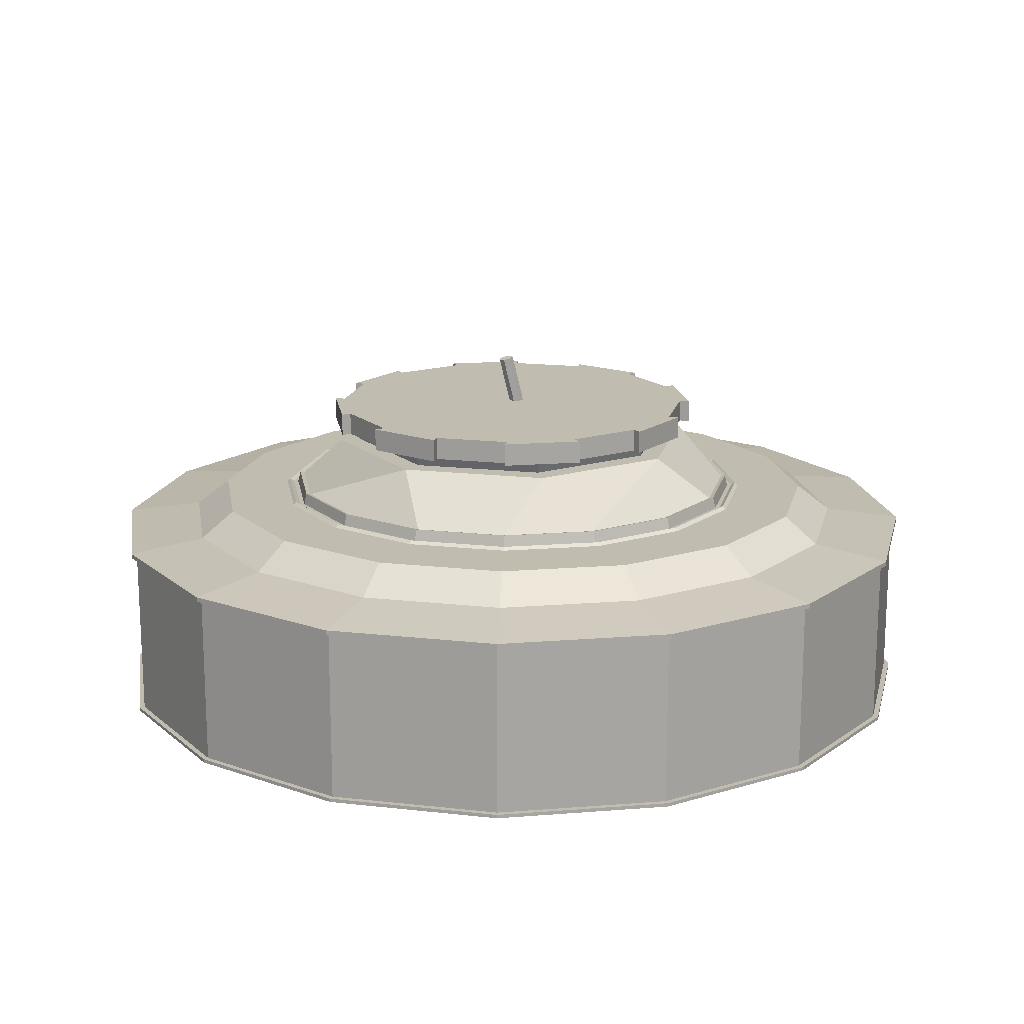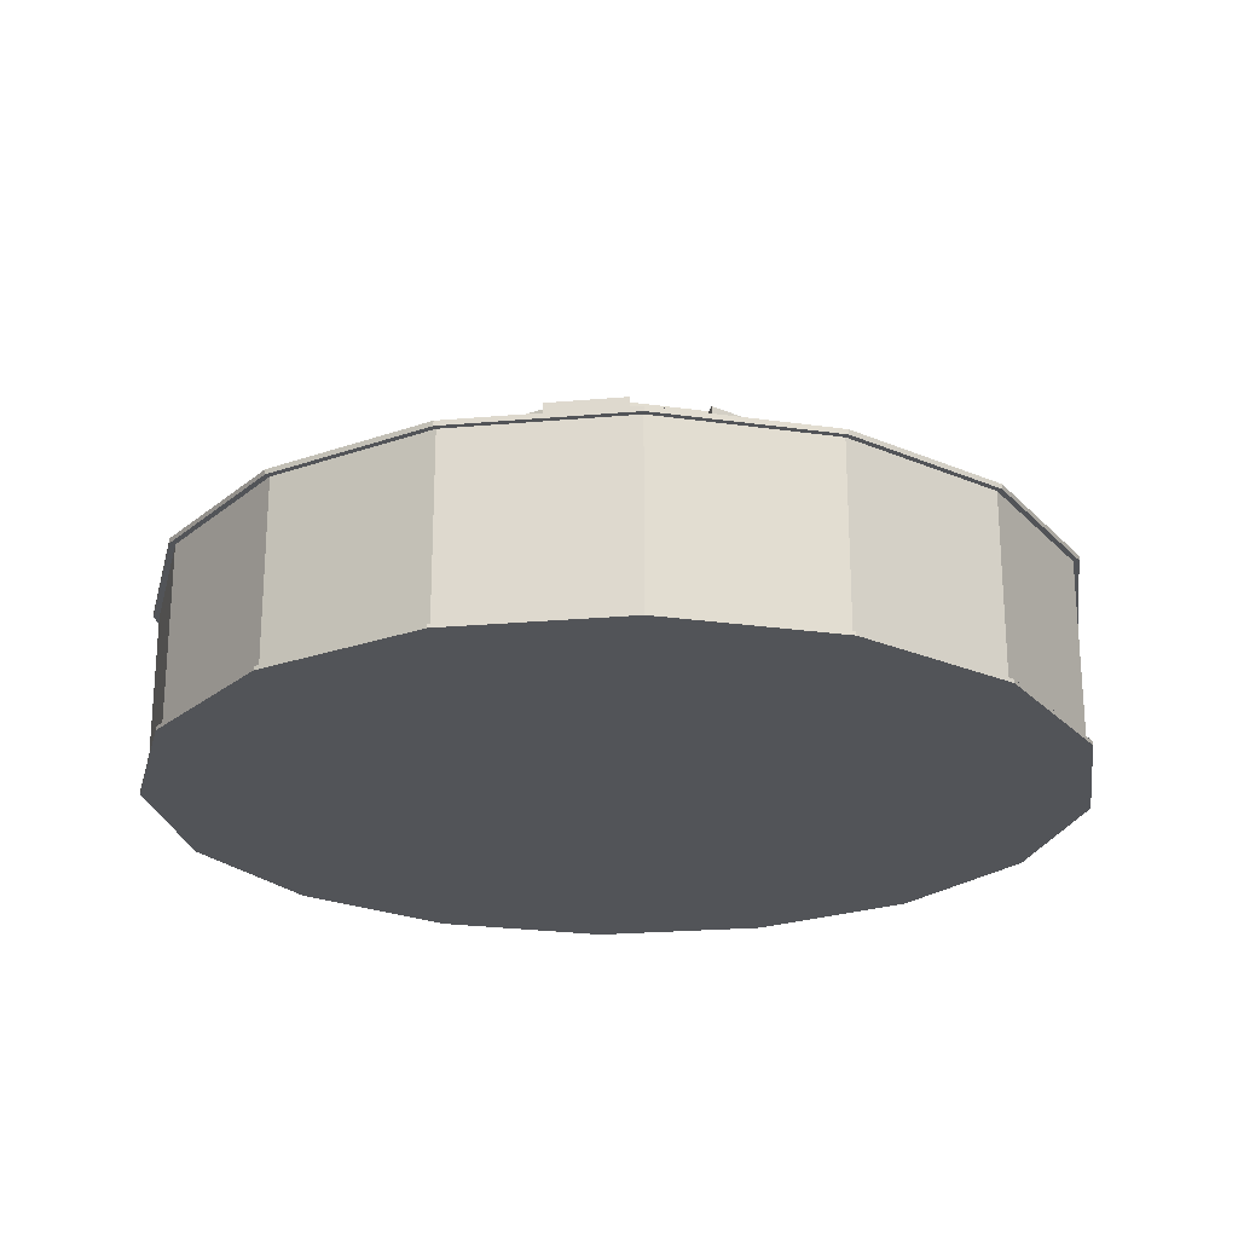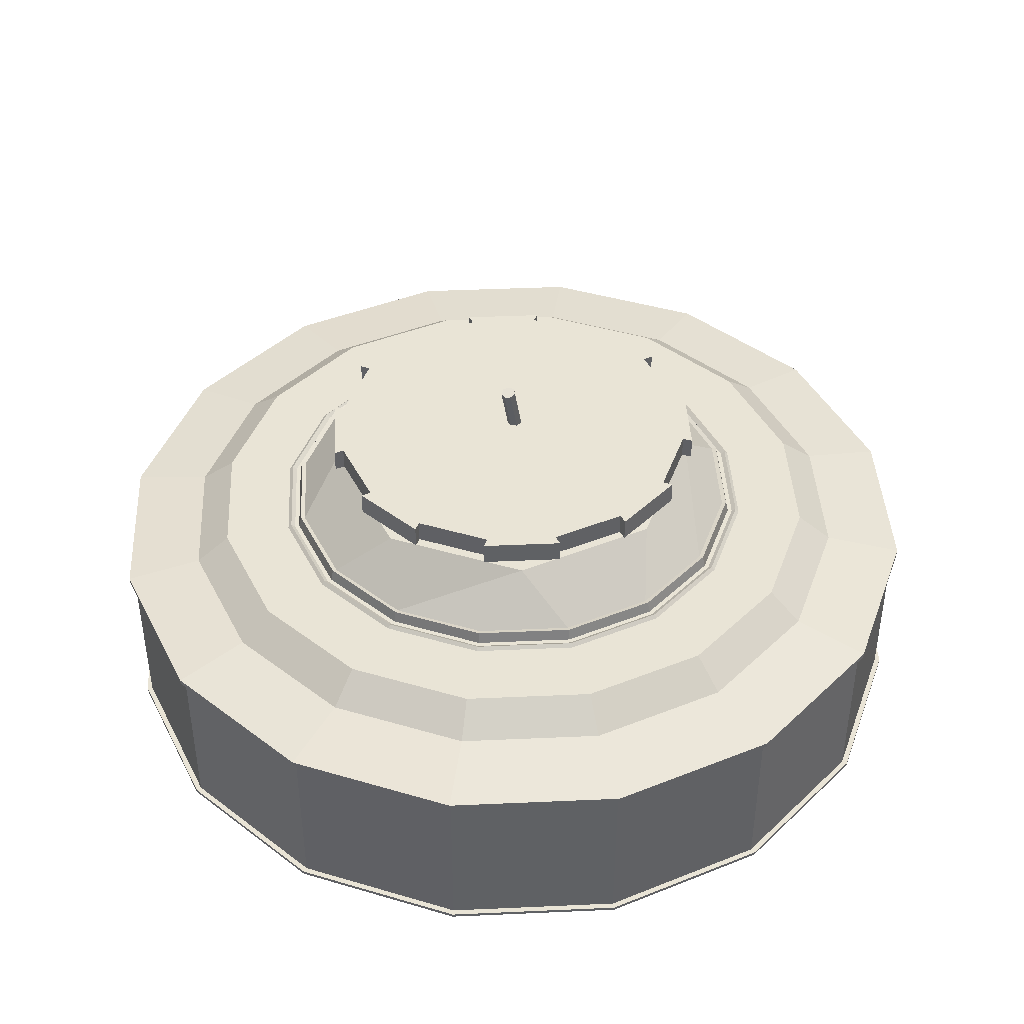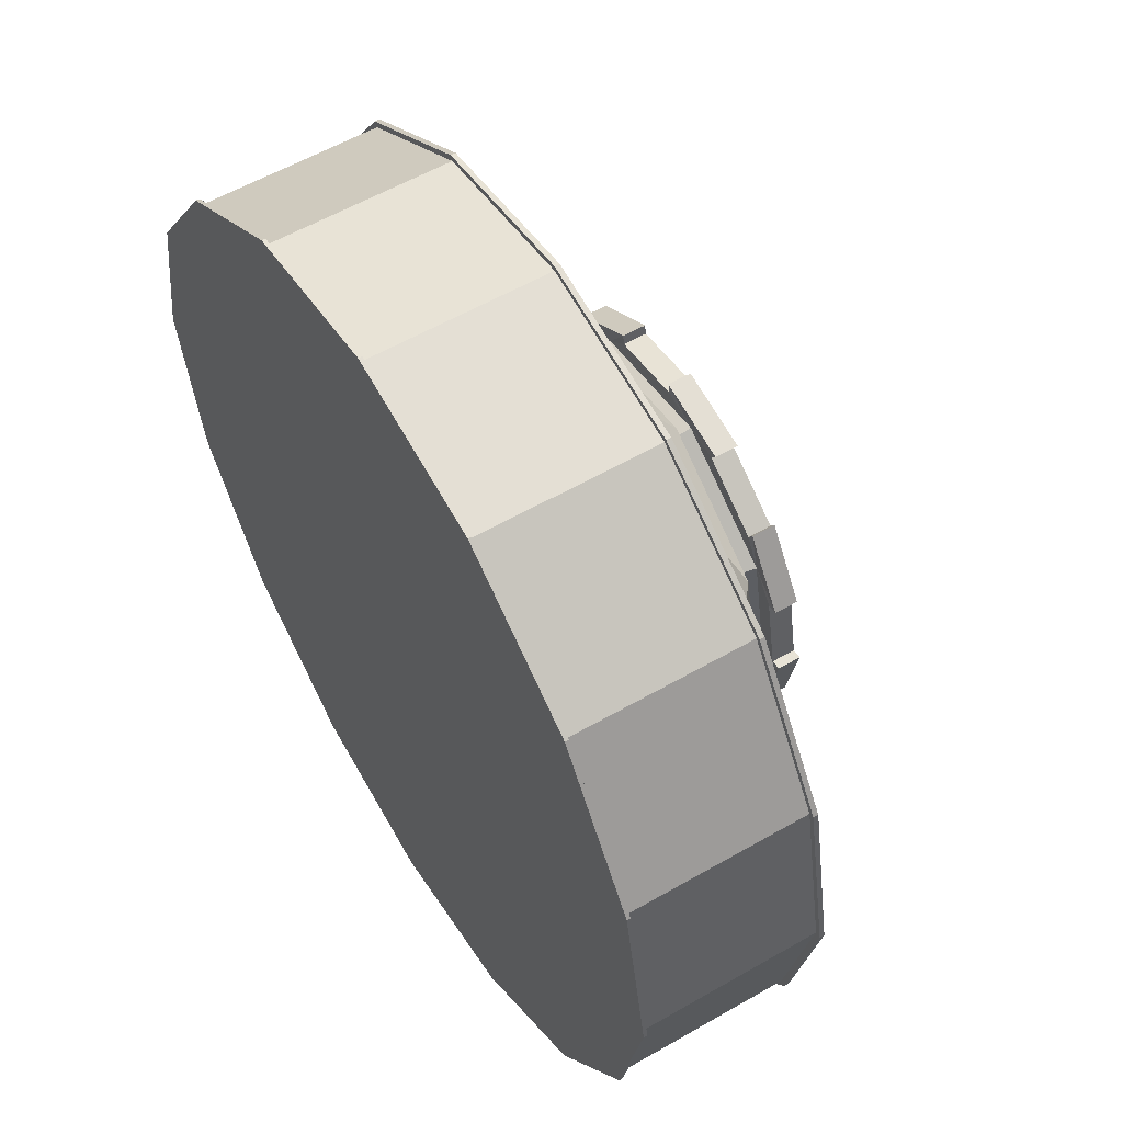
<metadata>
{"format":"obj","ext":"obj","renderer":"f3d","projection":"perspective","resolution":1024,"background":"white","views":[{"elev":16.5,"azim":-88.1,"up":"+Y"},{"elev":-23.0,"azim":154.9,"up":"+Y"},{"elev":42.4,"azim":-126.8,"up":"+Y"},{"elev":57.5,"azim":59.1,"up":"+Z"}]}
</metadata>
<code>
o Cylinder
v -0 -0.02213 -0.111
v -0 0.02213 -0.111
v 0.04248 -0.02213 -0.1026
v 0.04248 0.02213 -0.1026
v 0.0785 -0.02213 -0.0785
v 0.0785 0.02213 -0.0785
v 0.1026 -0.02213 -0.04248
v 0.1026 0.02213 -0.04248
v 0.111 -0.02213 0
v 0.111 0.02213 0
v 0.1026 -0.02213 0.04248
v 0.1026 0.02213 0.04248
v 0.0785 -0.02213 0.0785
v 0.0785 0.02213 0.0785
v 0.04248 -0.02213 0.1026
v 0.04248 0.02213 0.1026
v -0 -0.02213 0.111
v -0 0.02213 0.111
v -0.04248 -0.02213 0.1026
v -0.04248 0.02213 0.1026
v -0.0785 -0.02213 0.0785
v -0.0785 0.02213 0.0785
v -0.1026 -0.02213 0.04248
v -0.1026 0.02213 0.04248
v -0.111 -0.02213 0
v -0.111 0.02213 0
v -0.1026 -0.02213 -0.04248
v -0.1026 0.02213 -0.04248
v -0.0785 -0.02213 -0.0785
v -0.0785 0.02213 -0.0785
v -0.04248 -0.02213 -0.1026
v -0.04248 0.02213 -0.1026
v 0.04302 0.02213 -0.1039
v 0 0.02213 -0.1124
v 0.0795 0.02213 -0.0795
v 0.1039 0.02213 -0.04302
v 0.1124 0.02213 0
v 0.1039 0.02213 0.04302
v 0.0795 0.02213 0.0795
v 0.04302 0.02213 0.1039
v 0 0.02213 0.1124
v -0.04302 0.02213 0.1039
v -0.0795 0.02213 0.0795
v -0.1039 0.02213 0.04302
v -0.1124 0.02213 0
v -0.1039 0.02213 -0.04302
v -0.0795 0.02213 -0.0795
v -0.04302 0.02213 -0.1039
v 0.02404 0.03264 -0.05804
v -0 0.03264 -0.06282
v 0.04442 0.03264 -0.04442
v 0.05804 0.03264 -0.02404
v 0.06282 0.03264 -0
v 0.05804 0.03264 0.02404
v 0.04442 0.03264 0.04442
v 0.02404 0.03264 0.05804
v -0 0.03264 0.06282
v -0.02404 0.03264 0.05804
v -0.04442 0.03264 0.04442
v -0.05804 0.03264 0.02404
v -0.06282 0.03264 -0
v -0.05804 0.03264 -0.02404
v -0.04442 0.03264 -0.04442
v -0.02404 0.03264 -0.05804
v 0 -0.02213 -0.1124
v 0.04302 -0.02213 -0.1039
v 0.0795 -0.02213 -0.0795
v 0.1039 -0.02213 -0.04302
v 0.1124 -0.02213 0
v 0.1039 -0.02213 0.04302
v 0.0795 -0.02213 0.0795
v 0.04302 -0.02213 0.1039
v 0 -0.02213 0.1124
v -0.04302 -0.02213 0.1039
v -0.0795 -0.02213 0.0795
v -0.1039 -0.02213 0.04302
v -0.1124 -0.02213 0
v -0.1039 -0.02213 -0.04302
v -0.0795 -0.02213 -0.0795
v -0.04302 -0.02213 -0.1039
v 0 -0.02305 -0.1124
v 0.04302 -0.02305 -0.1039
v 0.0795 -0.02305 -0.0795
v 0.1039 -0.02305 -0.04302
v 0.1124 -0.02305 0
v 0.1039 -0.02305 0.04302
v 0.0795 -0.02305 0.0795
v 0.04302 -0.02305 0.1039
v 0 -0.02305 0.1124
v -0.04302 -0.02305 0.1039
v -0.0795 -0.02305 0.0795
v -0.1039 -0.02305 0.04302
v -0.1124 -0.02305 0
v -0.1039 -0.02305 -0.04302
v -0.0795 -0.02305 -0.0795
v -0.04302 -0.02305 -0.1039
v 0.04302 0.02336 -0.1039
v -0 0.02336 -0.1124
v 0.0795 0.02336 -0.0795
v 0.1039 0.02336 -0.04302
v 0.1124 0.02336 0
v 0.1039 0.02336 0.04302
v 0.0795 0.02336 0.0795
v 0.04302 0.02336 0.1039
v -0 0.02336 0.1124
v -0.04302 0.02336 0.1039
v -0.0795 0.02336 0.0795
v -0.1039 0.02336 0.04302
v -0.1124 0.02336 0
v -0.1039 0.02336 -0.04302
v -0.0795 0.02336 -0.0795
v -0.04302 0.02336 -0.1039
v 0.03537 0.02583 -0.08539
v 0 0.02583 -0.09242
v 0.06535 0.02583 -0.06535
v 0.08539 0.02583 -0.03537
v 0.09242 0.02583 -0
v 0.08539 0.02583 0.03537
v 0.06535 0.02583 0.06535
v 0.03537 0.02583 0.08539
v 0 0.02583 0.09242
v -0.03537 0.02583 0.08539
v -0.06535 0.02583 0.06535
v -0.08539 0.02583 0.03537
v -0.09242 0.02583 -0
v -0.08539 0.02583 -0.03537
v -0.06535 0.02583 -0.06535
v -0.03537 0.02583 -0.08539
v 0.03197 0.03264 -0.07718
v 0 0.03264 -0.08354
v 0.05907 0.03264 -0.05907
v 0.07718 0.03264 -0.03197
v 0.08354 0.03264 -0
v 0.07718 0.03264 0.03197
v 0.05907 0.03264 0.05907
v 0.03197 0.03264 0.07718
v 0 0.03264 0.08354
v -0.03197 0.03264 0.07718
v -0.05907 0.03264 0.05907
v -0.07718 0.03264 0.03197
v -0.08354 0.03264 -0
v -0.07718 0.03264 -0.03197
v -0.05907 0.03264 -0.05907
v -0.03197 0.03264 -0.07718
v 0.02523 0.03264 -0.06092
v -0 0.03264 -0.06593
v 0.04662 0.03264 -0.04662
v 0.06092 0.03264 -0.02523
v 0.06593 0.03264 -0
v 0.06092 0.03264 0.02523
v 0.04662 0.03264 0.04662
v 0.02523 0.03264 0.06092
v -0 0.03264 0.06593
v -0.02523 0.03264 0.06092
v -0.04662 0.03264 0.04662
v -0.06092 0.03264 0.02523
v -0.06593 0.03264 -0
v -0.06092 0.03264 -0.02523
v -0.04662 0.03264 -0.04662
v -0.02523 0.03264 -0.06092
v 0.02489 0.03342 -0.0601
v -0 0.03342 -0.06505
v 0.046 0.03342 -0.046
v 0.0601 0.03342 -0.02489
v 0.06505 0.03342 -0
v 0.0601 0.03342 0.02489
v 0.046 0.03342 0.046
v 0.02489 0.03342 0.0601
v -0 0.03342 0.06505
v -0.02489 0.03342 0.0601
v -0.046 0.03342 0.046
v -0.0601 0.03342 0.02489
v -0.06505 0.03342 -0
v -0.0601 0.03342 -0.02489
v -0.046 0.03342 -0.046
v -0.02489 0.03342 -0.0601
v 0.02449 0.03264 -0.05911
v -0 0.03264 -0.06398
v 0.04524 0.03264 -0.04524
v 0.05911 0.03264 -0.02449
v 0.06398 0.03264 -0
v 0.05911 0.03264 0.02449
v 0.04524 0.03264 0.04524
v 0.02449 0.03264 0.05911
v -0 0.03264 0.06398
v -0.02449 0.03264 0.05911
v -0.04524 0.03264 0.04524
v -0.05911 0.03264 0.02449
v -0.06398 0.03264 -0
v -0.05911 0.03264 -0.02449
v -0.04524 0.03264 -0.04524
v -0.02449 0.03264 -0.05911
v 0.02335 0.03536 -0.05636
v -0 0.03536 -0.06101
v 0.04314 0.03536 -0.04314
v 0.05636 0.03536 -0.02335
v 0.06101 0.03536 -0
v 0.05636 0.03536 0.02335
v 0.04314 0.03536 0.04314
v 0.02335 0.03536 0.05636
v -0 0.03536 0.06101
v -0.02335 0.03536 0.05636
v -0.04314 0.03536 0.04314
v -0.05636 0.03536 0.02335
v -0.06101 0.03536 -0
v -0.05636 0.03536 -0.02335
v -0.04314 0.03536 -0.04314
v -0.02335 0.03536 -0.05636
v 0.02378 0.03566 -0.0574
v -0 0.03566 -0.06213
v 0.04393 0.03566 -0.04393
v 0.0574 0.03566 -0.02378
v 0.06213 0.03566 -0
v 0.0574 0.03566 0.02378
v 0.04393 0.03566 0.04393
v 0.02378 0.03566 0.0574
v -0 0.03566 0.06213
v -0.02378 0.03566 0.0574
v -0.04393 0.03566 0.04393
v -0.0574 0.03566 0.02378
v -0.06213 0.03566 -0
v -0.0574 0.03566 -0.02378
v -0.04393 0.03566 -0.04393
v -0.02378 0.03566 -0.0574
v 0.02458 0.04786 -0.03678
v 0.04339 0.04786 -0.00863
v 0.03678 0.04786 0.02458
v 0.00863 0.04786 0.04339
v -0.02458 0.04786 0.03678
v -0.04339 0.04786 0.00863
v -0.03678 0.04786 -0.02458
v -0.00863 0.04786 -0.04339
v 0.0277 0.04786 -0.04145
v 0.04889 0.04786 -0.009726
v 0.04145 0.04786 0.0277
v 0.009726 0.04786 0.04889
v -0.0277 0.04786 0.04145
v -0.04889 0.04786 0.009726
v -0.04145 0.04786 -0.0277
v -0.009726 0.04786 -0.04889
v 0.04509 0.05229 -0.008969
v -0.04479 0.05772 -0.0189
v -0.04861 0.05772 0.00032
v -0.04861 0.05184 0.00032
v -0.04479 0.05184 -0.0189
v 0.01831 0.05772 0.04503
v 0.0346 0.05772 0.03415
v 0.0346 0.05184 0.03415
v 0.01831 0.05184 0.04503
v -0.04503 0.05772 0.01831
v -0.03415 0.05772 0.0346
v -0.03415 0.05184 0.0346
v -0.04503 0.05184 0.01831
v -0.01831 0.05772 -0.04503
v -0.0346 0.05772 -0.03415
v -0.0346 0.05184 -0.03415
v -0.01831 0.05184 -0.04503
v 0.01941 0.05184 -0.04736
v 0.03632 0.05184 -0.03605
v 0.02555 0.05229 -0.03823
v 0.04721 0.05184 -0.01976
v 0.05118 0.05184 0.00019
v 0.04736 0.05184 0.01941
v 0.03605 0.05184 0.03632
v 0.03823 0.05229 0.02555
v 0.01976 0.05184 0.04721
v -0.00019 0.05184 0.05118
v 0.008971 0.05229 0.0451
v -0.01941 0.05184 0.04736
v -0.03632 0.05184 0.03605
v -0.02555 0.05229 0.03823
v -0.04721 0.05184 0.01976
v -0.05118 0.05184 -0.00019
v -0.0451 0.05229 0.008971
v -0.04736 0.05184 -0.01941
v -0.03605 0.05184 -0.03632
v -0.03823 0.05229 -0.02555
v -0.01976 0.05184 -0.04721
v 0.00019 0.05184 -0.05118
v -0.008971 0.05229 -0.0451
v 0.03632 0.05772 -0.03605
v 0.01941 0.05772 -0.04736
v 0.05118 0.05772 0.00019
v 0.04721 0.05772 -0.01976
v 0.03605 0.05772 0.03632
v 0.04736 0.05772 0.01941
v -0.00019 0.05772 0.05118
v 0.01976 0.05772 0.04721
v -0.03632 0.05772 0.03605
v -0.01941 0.05772 0.04736
v -0.05118 0.05772 -0.00019
v -0.04721 0.05772 0.01976
v -0.03605 0.05772 -0.03632
v -0.04736 0.05772 -0.01941
v 0.00019 0.05772 -0.05118
v -0.01976 0.05772 -0.04721
v 0.0189 0.05184 -0.04479
v -0.00032 0.05184 -0.04861
v -0.00032 0.05772 -0.04861
v 0.0189 0.05772 -0.04479
v -0.0189 0.05184 0.04479
v 0.00032 0.05184 0.04861
v 0.00032 0.05772 0.04861
v -0.0189 0.05772 0.04479
v 0.04479 0.05184 0.0189
v 0.04861 0.05184 -0.00032
v 0.04861 0.05772 -0.00032
v 0.04479 0.05772 0.0189
v 0.04503 0.05184 -0.01831
v 0.03415 0.05184 -0.0346
v 0.03415 0.05772 -0.0346
v 0.04503 0.05772 -0.01831
v 0.001496 0.05534 4e-05
v 0.000494 0.06987 -0.003302
v 0.002415 0.05572 0.001394
v 0.001413 0.07025 -0.001948
v 0.001893 0.05604 0.002957
v 0.000891 0.07057 -0.000385
v 0.000322 0.05607 0.003552
v -0.000679 0.0706 0.00021
v -0.001114 0.05578 0.00273
v -0.002115 0.07031 -0.000612
v -0.001334 0.05539 0.001111
v -0.002336 0.06993 -0.002231
v -0.000173 0.0552 -8.7e-05
v -0.001174 0.06973 -0.003429
f 63 62 222 223
f 201 200 235 236
f 56 55 215 216
f 64 63 223 224
f 57 56 216 217
f 49 50 210 209
f 50 64 224 210
f 58 57 217 218
f 51 49 209 211
f 59 58 218 219
f 52 51 211 212
f 60 59 219 220
f 53 52 212 213
f 61 60 220 221
f 54 53 213 214
f 62 61 221 222
f 55 54 214 215
f 194 193 209 210
f 193 195 211 209
f 195 196 212 211
f 196 197 213 212
f 197 198 214 213
f 198 199 215 214
f 199 200 216 215
f 200 201 217 216
f 201 202 218 217
f 202 203 219 218
f 203 204 220 219
f 204 205 221 220
f 205 206 222 221
f 206 207 223 222
f 207 208 224 223
f 208 194 210 224
f 193 194 240 233
f 194 208 239 240
f 206 239 208 207
f 206 205 238 239
f 198 235 200 199
f 205 204 237 238
f 198 197 234 235
f 202 237 204 203
f 197 196 233 234
f 202 201 236 237
f 193 233 196 195
f 227 226 241 265
f 225 226 234 233
f 227 228 236 235
f 229 230 238 237
f 230 231 239 238
f 231 232 240 239
f 232 225 233 240
f 226 227 235 234
f 228 229 237 236
f 232 231 277 280
f 230 229 271 274
f 226 225 260 241
f 229 228 268 271
f 225 232 280 260
f 231 230 274 277
f 228 227 265 268
f 1 2 4 3
f 3 4 6 5
f 5 6 8 7
f 7 8 10 9
f 9 10 12 11
f 11 12 14 13
f 13 14 16 15
f 15 16 18 17
f 17 18 20 19
f 19 20 22 21
f 21 22 24 23
f 23 24 26 25
f 25 26 28 27
f 27 28 30 29
f 12 10 37 38
f 29 30 32 31
f 31 32 2 1
f 5 7 68 67
f 44 43 107 108
f 22 20 42 43
f 32 30 47 48
f 8 6 35 36
f 18 16 40 41
f 4 2 34 33
f 28 26 45 46
f 14 12 38 39
f 24 22 43 44
f 2 32 48 34
f 10 8 36 37
f 20 18 41 42
f 30 28 46 47
f 6 4 33 35
f 16 14 39 40
f 26 24 44 45
f 37 36 100 101
f 45 44 108 109
f 38 37 101 102
f 46 45 109 110
f 39 38 102 103
f 47 46 110 111
f 40 39 103 104
f 48 47 111 112
f 41 40 104 105
f 33 34 98 97
f 34 48 112 98
f 42 41 105 106
f 35 33 97 99
f 43 42 106 107
f 36 35 99 100
f 78 79 95 94
f 15 17 73 72
f 25 27 78 77
f 1 3 66 65
f 11 13 71 70
f 21 23 76 75
f 31 1 65 80
f 7 9 69 68
f 17 19 74 73
f 27 29 79 78
f 3 5 67 66
f 13 15 72 71
f 23 25 77 76
f 9 11 70 69
f 19 21 75 74
f 29 31 80 79
f 81 82 83 84 85 86 87 88 89 90 91 92 93 94 95 96
f 71 72 88 87
f 79 80 96 95
f 72 73 89 88
f 65 66 82 81
f 80 65 81 96
f 73 74 90 89
f 66 67 83 82
f 74 75 91 90
f 67 68 84 83
f 75 76 92 91
f 68 69 85 84
f 76 77 93 92
f 69 70 86 85
f 77 78 94 93
f 70 71 87 86
f 114 113 97 98
f 113 115 99 97
f 115 116 100 99
f 116 117 101 100
f 117 118 102 101
f 118 119 103 102
f 119 120 104 103
f 120 121 105 104
f 121 122 106 105
f 122 123 107 106
f 123 124 108 107
f 124 125 109 108
f 125 126 110 109
f 126 127 111 110
f 127 128 112 111
f 128 114 98 112
f 130 129 113 114
f 129 131 115 113
f 131 132 116 115
f 132 133 117 116
f 133 134 118 117
f 134 135 119 118
f 135 136 120 119
f 136 137 121 120
f 137 138 122 121
f 138 139 123 122
f 139 140 124 123
f 140 141 125 124
f 141 142 126 125
f 142 143 127 126
f 143 144 128 127
f 144 130 114 128
f 146 145 129 130
f 145 147 131 129
f 147 148 132 131
f 148 149 133 132
f 149 150 134 133
f 150 151 135 134
f 151 152 136 135
f 152 153 137 136
f 153 154 138 137
f 154 155 139 138
f 155 156 140 139
f 156 157 141 140
f 157 158 142 141
f 158 159 143 142
f 159 160 144 143
f 160 146 130 144
f 162 161 145 146
f 161 163 147 145
f 163 164 148 147
f 164 165 149 148
f 165 166 150 149
f 166 167 151 150
f 167 168 152 151
f 168 169 153 152
f 169 170 154 153
f 170 171 155 154
f 171 172 156 155
f 172 173 157 156
f 173 174 158 157
f 174 175 159 158
f 175 176 160 159
f 176 162 146 160
f 178 177 161 162
f 177 179 163 161
f 179 180 164 163
f 180 181 165 164
f 181 182 166 165
f 182 183 167 166
f 183 184 168 167
f 184 185 169 168
f 185 186 170 169
f 186 187 171 170
f 187 188 172 171
f 188 189 173 172
f 189 190 174 173
f 190 191 175 174
f 191 192 176 175
f 192 178 162 176
f 50 49 177 178
f 49 51 179 177
f 51 52 180 179
f 52 53 181 180
f 53 54 182 181
f 54 55 183 182
f 55 56 184 183
f 56 57 185 184
f 57 58 186 185
f 58 59 187 186
f 59 60 188 187
f 60 61 189 188
f 61 62 190 189
f 62 63 191 190
f 63 64 192 191
f 64 50 178 192
f 260 259 310
f 257 256 255 254
f 248 265 264
f 257 278 280
f 261 241 309
f 305 265 241 306
f 256 277 276
f 297 260 280 298
f 249 266 268
f 258 259 260
f 261 262 241
f 263 264 265
f 266 267 268
f 269 270 271
f 272 273 274
f 275 276 277
f 278 279 280
f 266 288 287 267
f 289 270 269 290
f 278 296 295 279
f 281 259 258 282
f 272 292 291 273
f 293 276 275 294
f 263 286 285 264
f 261 284 283 262
f 256 257 280 277
f 293 255 256 276
f 278 257 254 296
f 253 252 251 250
f 258 260 297
f 289 251 252 270
f 272 253 250 292
f 249 248 247 246
f 241 262 306
f 285 247 248 264
f 266 249 246 288
f 245 244 243 242
f 280 279 298
f 291 243 244 273
f 275 245 242 294
f 297 298 299 300
f 248 249 268 265
f 295 299 298 279
f 258 297 300 282
f 301 302 303 304
f 241 260 310 309
f 287 303 302 267
f 269 301 304 290
f 305 306 307 308
f 263 265 305
f 283 307 306 262
f 263 305 308 286
f 309 310 311 312
f 268 267 302
f 281 311 310 259
f 261 309 312 284
f 302 301 271 268
f 269 271 301
f 252 271 270
f 252 253 274 271
f 253 272 274
f 244 274 273
f 244 245 277 274
f 245 275 277
f 242 255 293 294
f 254 299 295 296
f 281 282 300 311
f 284 312 307 283
f 247 285 286 308
f 246 303 287 288
f 251 289 290 304
f 250 243 291 292
f 246 247 308 307 312 311 300 299 254 255 242 243 250 251 304 303
f 313 314 316 315
f 315 316 318 317
f 317 318 320 319
f 319 320 322 321
f 321 322 324 323
f 316 314 326 324 322 320 318
f 323 324 326 325
f 325 326 314 313
f 313 315 317 319 321 323 325

</code>
